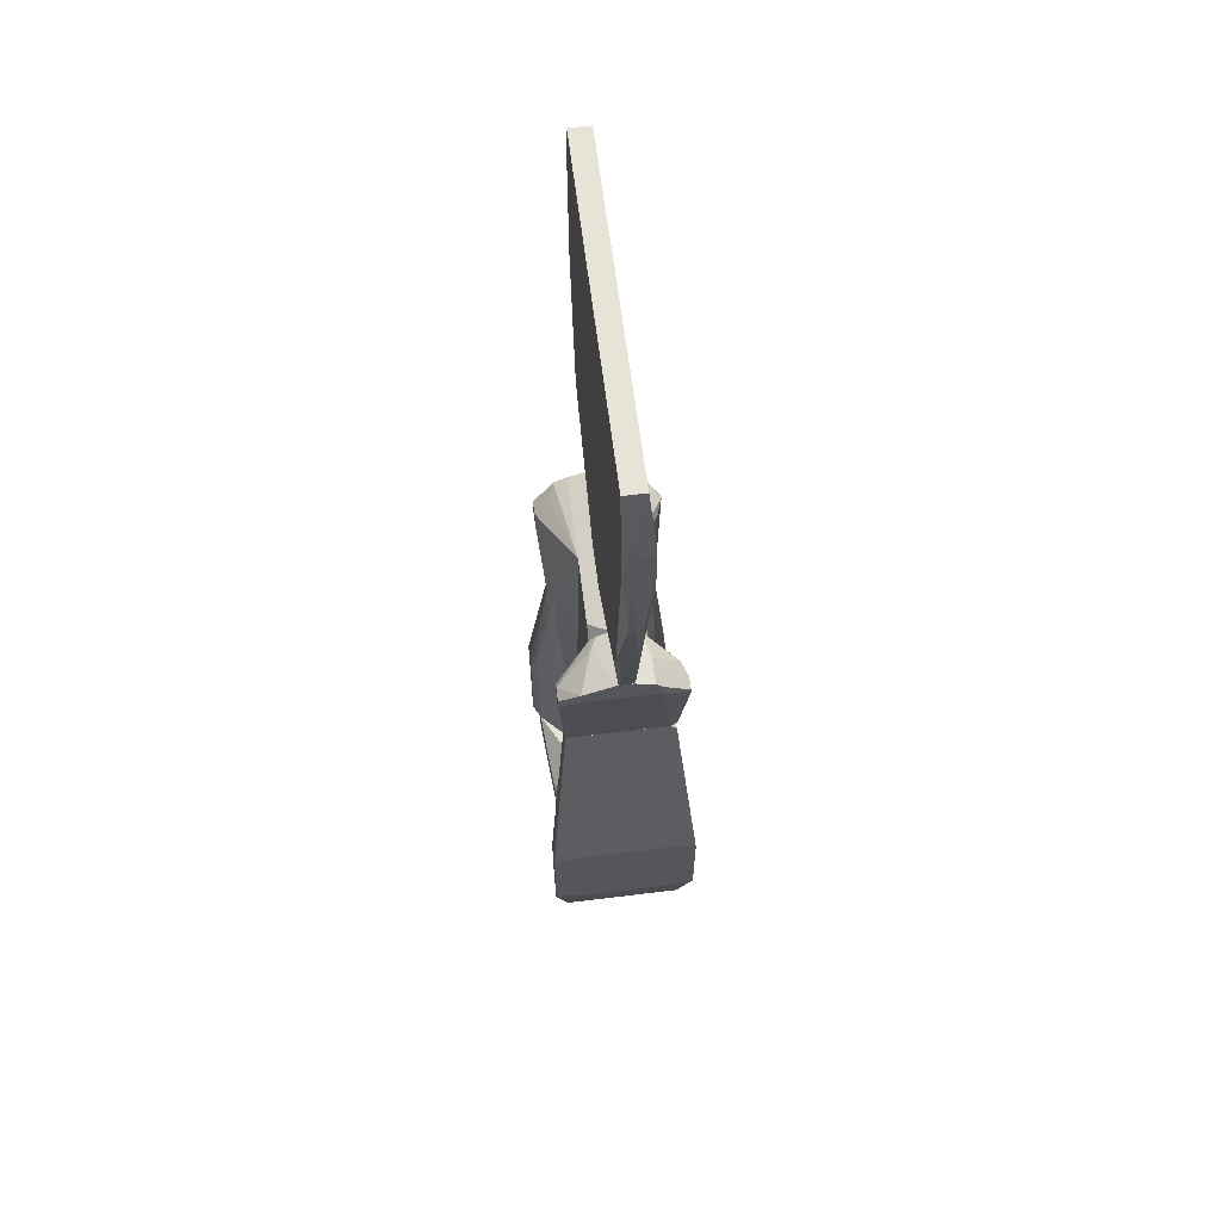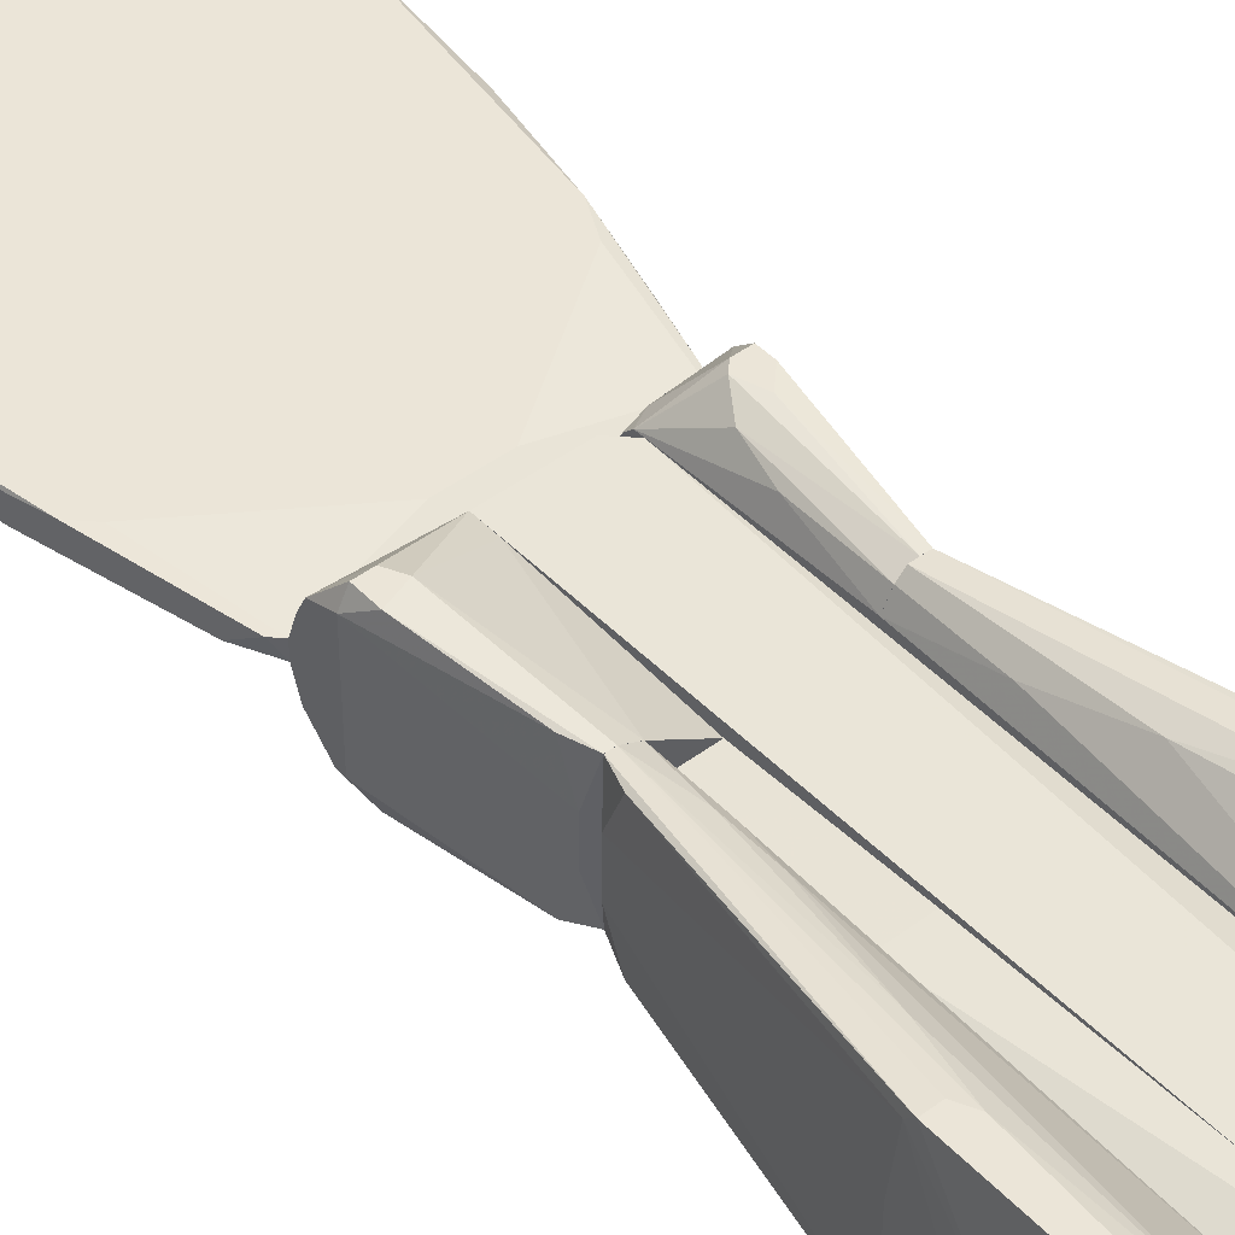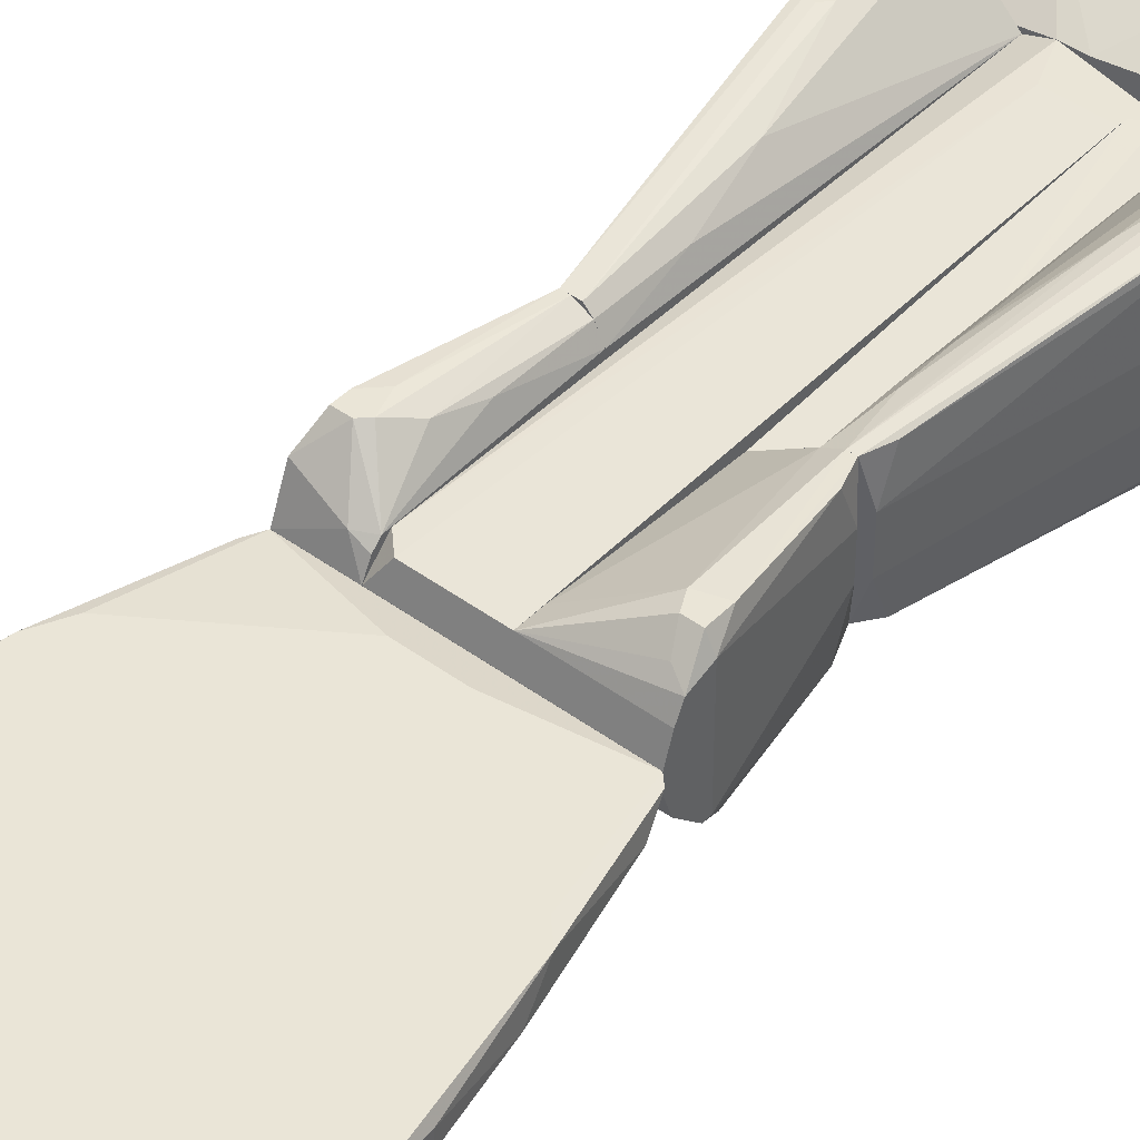
<metadata>
{"format":"obj","ext":"obj","renderer":"f3d","projection":"perspective","resolution":1024,"background":"white","views":[{"elev":62.7,"azim":82.9,"up":"+Y"},{"elev":45.8,"azim":-40.4,"up":"+Z"},{"elev":44.3,"azim":-139.4,"up":"+Z"}]}
</metadata>
<code>
o convex_0
v 0.02694 0.02672 0.001255
v -0.03469 0.06644 -0.001484
v -0.03469 0.06644 0.002625
v 0.03379 0.1007 0.002625
v 0.03516 0.08286 -0.002854
v -0.02236 0.0144 -0.001484
v -0.03332 0.1007 -0.001484
v -0.004558 0.01851 0.002625
v 0.02283 0.0144 -0.001484
v -0.03332 0.1007 0.002625
v -0.03469 0.07328 -0.002854
v 0.03379 0.1007 -0.001484
v 0.002286 0.04863 -0.002854
v 0.02968 0.03905 0.002625
v -0.02373 0.01577 0.001255
v 0.02283 0.0144 0.001255
v -0.03469 0.08561 -0.002854
v 0.03379 0.05685 -0.000114
v -0.02921 0.03631 0.002625
v 0.03516 0.07739 0.002625
v -0.03058 0.04179 -0.001484
v 0.03379 0.07328 -0.002854
v 0.02968 0.03768 -0.001484
v 0.005027 0.01851 0.002625
v -0.02236 0.0144 0.001255
v 0.03379 0.08561 -0.002854
v -0.03469 0.09246 0.002625
v -0.0251 0.01987 -0.001484
v 0.03516 0.07739 -0.002854
v 0.02694 0.03357 0.002625
v -0.03332 0.05548 0.001255
v -0.000449 0.04863 -0.002854
v 0.03379 0.05685 0.001255
v 0.02557 0.02124 -0.001484
v 0.03516 0.08561 0.001255
v 0.03516 0.07054 0.001255
v 0.03379 0.05822 -0.001484
v -0.03469 0.09383 -0.001484
v -0.03332 0.05548 -0.001484
v 0.0242 0.01714 0.001255
v -0.02647 0.03357 0.002625
v 0.02968 0.03768 0.001255
f 23 33 42
f 4 3 8
f 3 4 10
f 4 7 10
f 2 3 11
f 7 4 12
f 9 6 13
f 11 5 13
f 4 8 14
f 6 9 16
f 11 3 17
f 5 11 17
f 7 12 17
f 8 3 19
f 4 14 20
f 9 13 22
f 13 5 22
f 14 8 24
f 8 16 24
f 15 6 25
f 6 16 25
f 16 8 25
f 19 15 25
f 12 5 26
f 5 17 26
f 17 12 26
f 3 10 27
f 17 3 27
f 11 6 28
f 6 15 28
f 15 19 28
f 21 11 28
f 19 21 28
f 5 20 29
f 22 5 29
f 16 14 30
f 14 24 30
f 24 16 30
f 3 2 31
f 19 3 31
f 21 19 31
f 6 11 32
f 13 6 32
f 11 13 32
f 20 14 33
f 23 18 33
f 9 22 34
f 23 1 34
f 22 29 34
f 29 23 34
f 12 4 35
f 5 12 35
f 4 20 35
f 20 5 35
f 29 20 36
f 20 33 36
f 33 18 36
f 18 23 37
f 23 29 37
f 29 36 37
f 36 18 37
f 10 7 38
f 7 17 38
f 27 10 38
f 17 27 38
f 2 11 39
f 11 21 39
f 31 2 39
f 21 31 39
f 1 14 40
f 16 9 40
f 14 16 40
f 9 34 40
f 34 1 40
f 8 19 41
f 25 8 41
f 19 25 41
f 14 1 42
f 1 23 42
f 33 14 42
o convex_1
v -0.01963 0.006164 -0.01244
v -0.01826 0.007529 0.01221
v -0.01963 0.01027 0.009472
v -0.00456 0.01438 -0.001481
v -0.00456 -0.01849 0.003994
v -0.01689 -0.01849 -0.009701
v -0.01689 -0.01849 0.01084
v -0.00456 -0.01849 -0.00422
v -0.02237 0.01438 -0.001481
v -0.00456 0.01301 0.005364
v -0.02237 0.007529 0.009472
v -0.00456 0.01301 -0.00422
v -0.02237 0.008903 -0.009701
v -0.01826 -0.01712 -0.002851
v -0.01278 -0.01849 -0.009701
v -0.01278 -0.01849 0.009472
v -0.01826 -0.01438 -0.01107
v -0.01552 0.006164 -0.01107
v -0.01689 0.004793 0.01221
v -0.02237 0.01301 0.005364
v -0.021 0.007529 0.01221
v -0.01689 0.01301 -0.005591
v -0.01826 -0.01438 0.01084
v -0.02237 0.007529 -0.009701
v -0.01552 -0.01712 -0.01107
v -0.02237 0.01438 0.001254
v -0.021 0.004793 -0.01244
v -0.01826 -0.01712 0.003994
v -0.00456 0.008903 0.005364
v -0.021 0.003419 0.01221
v -0.00456 0.01438 0.001254
v -0.02237 0.01301 -0.005591
v -0.02237 0.01164 0.008104
v -0.01552 -0.01849 0.01084
v -0.01278 -0.01027 -0.009701
v -0.01689 0.007529 -0.01107
f 64 54 78
f 48 47 49
f 46 47 50
f 47 48 50
f 45 44 52
f 47 46 52
f 46 50 54
f 53 51 55
f 48 49 56
f 50 48 57
f 54 50 57
f 49 47 58
f 48 56 59
f 52 44 61
f 51 53 62
f 44 45 63
f 61 44 63
f 51 46 64
f 46 54 64
f 53 55 66
f 56 53 66
f 59 56 66
f 57 48 67
f 48 59 67
f 43 60 67
f 60 57 67
f 46 51 68
f 62 52 68
f 51 62 68
f 55 43 69
f 66 55 69
f 59 66 69
f 43 67 69
f 67 59 69
f 53 56 70
f 56 49 70
f 65 53 70
f 49 65 70
f 47 52 71
f 58 47 71
f 52 61 71
f 61 58 71
f 63 53 72
f 61 63 72
f 53 65 72
f 65 49 72
f 52 46 73
f 46 68 73
f 68 52 73
f 55 51 74
f 43 55 74
f 51 64 74
f 64 43 74
f 45 52 75
f 52 62 75
f 62 53 75
f 53 63 75
f 63 45 75
f 49 58 76
f 58 61 76
f 72 49 76
f 61 72 76
f 54 57 77
f 60 54 77
f 57 60 77
f 60 43 78
f 54 60 78
f 43 64 78
o convex_2
v -0.02374 -0.09384 -0.008331
v -0.00456 -0.0952 0.01221
v -0.00456 -0.1007 0.01221
v -0.00456 -0.1007 -0.01244
v -0.00456 -0.08836 -0.005593
v -0.02374 -0.08836 0.01358
v -0.02099 -0.1007 0.01221
v -0.02374 -0.08836 -0.01381
v -0.02099 -0.1007 -0.01244
v -0.00456 -0.08836 0.005364
v -0.00456 -0.0952 -0.01244
v -0.02237 -0.09794 0.01358
v -0.01963 -0.08836 0.01358
v -0.01963 -0.08836 -0.01381
v -0.02237 -0.09657 -0.01381
v -0.02374 -0.09384 0.009473
v -0.02237 -0.09794 -0.01244
v -0.01826 -0.09384 0.01358
v -0.01826 -0.09384 -0.01381
v -0.02374 -0.09247 -0.01381
f 93 95 98
f 80 81 82
f 80 82 83
f 82 81 85
f 84 83 86
f 79 84 86
f 82 85 87
f 80 83 88
f 83 84 88
f 83 82 89
f 85 81 90
f 87 85 90
f 80 88 91
f 88 84 91
f 84 90 91
f 86 83 92
f 83 89 92
f 82 87 93
f 86 92 93
f 84 79 94
f 90 84 94
f 79 90 94
f 90 79 95
f 87 90 95
f 93 87 95
f 81 80 96
f 90 81 96
f 80 91 96
f 91 90 96
f 89 82 97
f 92 89 97
f 82 93 97
f 93 92 97
f 79 86 98
f 86 93 98
f 95 79 98
o convex_3
v -0.00456 -0.08288 -0.005591
v 0.01736 -0.09383 0.01221
v 0.01736 -0.1007 0.01221
v 0.01736 -0.1007 -0.01244
v -0.00456 -0.1007 0.01221
v 0.01736 -0.08151 0.005364
v -0.00456 -0.1007 -0.01244
v -0.00456 -0.08288 0.006733
v 0.01736 -0.08151 -0.005591
v 0.01461 -0.09383 -0.01244
v -0.00456 -0.0952 -0.01244
v 0.003661 -0.08151 0.006733
v -0.00456 -0.0952 0.01221
v 0.003661 -0.08151 -0.005591
v 0.01736 -0.09383 -0.01244
v 0.007766 -0.08151 0.006733
f 104 110 114
f 100 101 102
f 101 100 103
f 102 101 103
f 100 102 104
f 103 99 105
f 102 103 105
f 99 103 106
f 104 102 107
f 102 105 108
f 105 99 109
f 108 105 109
f 99 106 110
f 104 107 110
f 103 100 111
f 106 103 111
f 100 110 111
f 110 106 111
f 107 108 112
f 109 99 112
f 108 109 112
f 99 110 112
f 110 107 112
f 107 102 113
f 102 108 113
f 108 107 113
f 100 104 114
f 110 100 114
o convex_4
v 0.02558 -0.08151 0.01495
v 0.01736 -0.1007 -0.01244
v 0.01736 -0.0911 -0.01244
v 0.02558 -0.08151 -0.01518
v 0.01736 -0.08151 0.00673
v 0.02147 -0.1007 0.01221
v 0.01736 -0.1007 0.01221
v 0.02284 -0.09657 -0.01244
v 0.0201 -0.08151 -0.01381
v 0.02558 -0.08562 0.008104
v 0.02147 -0.08151 0.01495
v 0.02147 -0.1007 -0.01244
v 0.01736 -0.0911 0.01358
v 0.01736 -0.08151 -0.005593
v 0.02421 -0.09246 -0.006958
v 0.02421 -0.08836 0.01495
v 0.02558 -0.08425 -0.01518
v 0.02284 -0.08699 -0.01518
v 0.02421 -0.0911 0.01358
v 0.02421 -0.09246 0.00673
v 0.0201 -0.09794 0.01358
v 0.01873 -0.08836 -0.01381
v 0.0201 -0.08151 0.01358
v 0.01736 -0.0952 0.01358
v 0.02147 -0.09657 -0.01381
v 0.02558 -0.08562 -0.009699
v 0.02558 -0.08425 0.01495
v 0.02284 -0.08151 -0.01518
f 132 136 142
f 115 118 119
f 117 116 119
f 119 116 121
f 116 120 121
f 119 118 123
f 118 115 124
f 115 119 125
f 120 116 126
f 119 121 127
f 117 119 128
f 123 117 128
f 119 123 128
f 120 126 129
f 126 122 129
f 115 125 130
f 118 124 131
f 122 126 131
f 129 122 131
f 118 131 132
f 130 120 133
f 129 124 134
f 120 129 134
f 124 133 134
f 133 120 134
f 121 120 135
f 120 130 135
f 116 117 136
f 117 123 136
f 132 116 136
f 125 119 137
f 119 127 137
f 127 125 137
f 127 121 138
f 125 127 138
f 130 125 138
f 121 135 138
f 135 130 138
f 126 116 139
f 131 126 139
f 116 132 139
f 132 131 139
f 124 129 140
f 131 124 140
f 129 131 140
f 124 115 141
f 115 130 141
f 133 124 141
f 130 133 141
f 123 118 142
f 118 132 142
f 136 123 142
o convex_5
v 0.01188 0.01438 0.001255
v -0.00456 -0.07877 -0.005594
v 0.005029 -0.0815 -0.005594
v -0.00456 -0.07877 0.006735
v -0.00456 0.01301 -0.004223
v 0.01188 -0.0815 0.005364
v -0.00456 0.01301 0.005364
v 0.01188 0.01027 -0.005594
v 0.01188 0.01027 0.005364
v 0.01188 -0.0815 -0.005594
v 0.007767 -0.0815 0.006735
v -0.003189 0.00205 -0.005594
v 0.009138 0.01301 0.005364
v -0.00456 0.01438 -0.001483
v 0.01188 0.01301 -0.004223
v 0.005029 -0.07465 0.006735
v 0.003659 -0.0815 0.003994
v -0.00456 0.01438 0.001255
v 0.01188 0.01438 -0.001483
v -0.00456 -0.04863 -0.005594
v -0.00456 -0.07465 0.006735
v 0.007767 0.01027 -0.005594
v 0.003659 -0.0815 -0.002853
f 159 144 165
f 144 146 147
f 147 146 149
f 145 144 150
f 143 148 150
f 148 143 151
f 148 145 152
f 145 150 152
f 150 148 152
f 145 148 153
f 148 151 153
f 150 144 154
f 143 149 155
f 151 143 155
f 147 149 156
f 143 150 157
f 150 147 157
f 147 156 157
f 146 153 158
f 153 151 158
f 155 149 158
f 151 155 158
f 146 144 159
f 145 153 159
f 153 146 159
f 149 143 160
f 143 156 160
f 156 149 160
f 156 143 161
f 143 157 161
f 157 156 161
f 144 147 162
f 154 144 162
f 147 154 162
f 149 146 163
f 146 158 163
f 158 149 163
f 147 150 164
f 154 147 164
f 150 154 164
f 144 145 165
f 145 159 165
o convex_6
v -0.02237 -0.08561 -0.01518
v -0.02237 -0.06233 0.01495
v -0.02511 -0.06233 0.01495
v -0.01278 -0.0185 -0.009699
v -0.01141 -0.08835 0.005364
v -0.01278 -0.0185 0.00947
v -0.01826 -0.02261 -0.01107
v -0.02511 -0.08697 0.01495
v -0.02511 -0.06369 -0.01518
v -0.01141 -0.08835 -0.005593
v -0.01689 -0.0185 0.01084
v -0.02511 -0.08835 -0.009699
v -0.01141 -0.0185 0.003995
v -0.01963 -0.08835 0.01358
v -0.02648 -0.07054 -0.002852
v -0.01826 -0.01987 -0.004224
v -0.01963 -0.08835 -0.01381
v -0.01141 -0.0185 -0.004224
v -0.02511 -0.05958 -0.005593
v -0.01415 -0.0322 -0.01107
v -0.01415 -0.03631 0.01084
v -0.02511 -0.08697 -0.01518
v -0.01826 -0.01987 0.003995
v -0.02648 -0.07465 0.002623
v -0.021 -0.06506 0.01495
v -0.02237 -0.06506 -0.01518
v -0.01552 -0.01987 -0.01107
v -0.02511 -0.06095 -0.01381
v -0.02511 -0.06095 0.01358
v -0.01689 -0.0185 -0.009699
v -0.02374 -0.08835 0.01495
v -0.01826 -0.02261 0.01084
v -0.01552 -0.0185 0.01084
v -0.01415 -0.03631 -0.01107
v -0.01826 -0.05411 0.01358
v -0.02511 -0.05958 0.002623
v -0.01141 -0.04179 0.005364
v -0.02648 -0.07191 0.003995
v -0.01141 -0.04863 -0.005593
v -0.02511 -0.08835 0.00947
v -0.01415 -0.02809 0.01084
v -0.02237 -0.08835 0.01495
v -0.01278 -0.02946 -0.009699
v -0.01278 -0.02946 0.00947
v -0.02648 -0.07465 -0.001483
f 189 180 210
f 167 168 173
f 168 167 176
f 171 169 176
f 175 170 177
f 169 171 178
f 170 175 178
f 177 170 179
f 175 177 182
f 169 178 183
f 178 175 183
f 179 170 186
f 174 166 187
f 180 174 187
f 166 182 187
f 182 177 187
f 176 181 188
f 181 184 188
f 167 173 190
f 166 174 191
f 185 166 191
f 185 191 192
f 174 172 192
f 169 185 192
f 191 174 192
f 172 174 193
f 174 180 193
f 181 172 193
f 180 184 193
f 184 181 193
f 176 169 195
f 172 181 195
f 181 176 195
f 192 172 195
f 169 192 195
f 177 179 196
f 190 173 196
f 168 176 197
f 176 188 197
f 194 168 197
f 188 194 197
f 176 167 198
f 171 176 198
f 167 190 198
f 182 166 199
f 175 182 199
f 185 169 199
f 166 185 199
f 179 186 200
f 190 179 200
f 198 190 200
f 184 180 201
f 188 184 201
f 180 194 201
f 194 188 201
f 171 170 202
f 170 178 202
f 178 171 202
f 173 168 203
f 189 173 203
f 180 189 203
f 168 194 203
f 194 180 203
f 175 169 204
f 169 183 204
f 183 175 204
f 173 189 205
f 189 177 205
f 196 173 205
f 177 196 205
f 186 171 206
f 171 198 206
f 200 186 206
f 198 200 206
f 179 190 207
f 196 179 207
f 190 196 207
f 169 175 208
f 199 169 208
f 175 199 208
f 170 171 209
f 171 186 209
f 186 170 209
f 180 187 210
f 187 177 210
f 177 189 210
o convex_7
v -0.01141 -0.04863 -0.005594
v -0.00456 -0.07602 0.006735
v -0.00456 -0.04315 0.005364
v -0.00456 -0.08835 -0.005594
v -0.01141 -0.08835 0.005364
v -0.01141 -0.0185 0.003994
v -0.00456 -0.0185 -0.004223
v -0.01141 -0.08835 -0.005594
v -0.01141 -0.0185 -0.004223
v -0.00456 -0.0185 0.003994
v -0.00456 -0.08835 0.005364
v -0.01141 -0.04315 0.005364
v -0.00456 -0.04863 -0.005594
v -0.0073 -0.08424 0.006735
v -0.00456 -0.08697 0.006735
v -0.0073 -0.07739 0.006735
f 222 224 226
f 213 212 214
f 211 215 216
f 213 214 217
f 211 214 218
f 215 211 218
f 214 215 218
f 211 216 219
f 216 217 219
f 217 211 219
f 216 213 220
f 213 217 220
f 217 216 220
f 214 212 221
f 215 214 221
f 212 213 222
f 216 215 222
f 213 216 222
f 214 211 223
f 217 214 223
f 211 217 223
f 222 215 224
f 221 212 225
f 215 221 225
f 212 224 225
f 224 215 225
f 212 222 226
f 224 212 226
o convex_8
v 0.01873 -0.05958 -0.01381
v 0.02421 -0.06232 0.01495
v 0.02284 -0.06232 0.01495
v 0.01736 -0.01851 0.01084
v 0.01188 -0.0815 0.005364
v 0.02558 -0.0815 -0.01518
v 0.01325 -0.01851 -0.009699
v 0.02558 -0.06369 -0.01518
v 0.02558 -0.0815 0.01495
v 0.01188 -0.0815 -0.005593
v 0.01188 -0.01851 0.00673
v 0.01736 -0.01988 -0.01107
v 0.01599 -0.04589 0.01221
v 0.02558 -0.06232 0.01084
v 0.02147 -0.0815 0.01495
v 0.01188 -0.01851 -0.006958
v 0.0201 -0.0815 -0.01381
v 0.01736 -0.01851 -0.009699
v 0.01462 -0.01851 0.01084
v 0.02147 -0.06643 -0.01518
v 0.01462 -0.03905 -0.01107
v 0.01325 -0.0322 0.00947
v 0.02558 -0.06369 0.01495
v 0.02558 -0.06232 -0.009699
v 0.01873 -0.02535 0.002623
v 0.02147 -0.06369 0.01495
v 0.01599 -0.01988 -0.01107
v 0.01325 -0.0322 -0.009699
v 0.02284 -0.0815 -0.01518
v 0.01462 -0.03083 -0.01107
v 0.02284 -0.04726 -0.001483
v 0.02421 -0.05548 -0.01381
v 0.01325 -0.01851 0.00947
f 248 245 259
f 229 228 230
f 228 229 235
f 231 232 235
f 232 234 235
f 232 231 236
f 230 233 237
f 236 231 237
f 235 234 240
f 235 229 241
f 231 235 241
f 239 231 241
f 237 233 242
f 236 237 242
f 232 236 243
f 233 230 244
f 238 233 244
f 229 230 245
f 230 237 245
f 234 232 246
f 243 227 246
f 227 243 247
f 243 236 247
f 237 231 248
f 231 239 248
f 239 245 248
f 230 228 249
f 228 235 249
f 240 230 249
f 235 240 249
f 240 234 250
f 230 240 251
f 244 230 251
f 241 229 252
f 239 241 252
f 229 245 252
f 245 239 252
f 233 238 253
f 238 234 253
f 234 246 253
f 242 233 254
f 236 242 254
f 233 247 254
f 247 236 254
f 232 243 255
f 246 232 255
f 243 246 255
f 246 227 256
f 227 247 256
f 247 233 256
f 233 253 256
f 253 246 256
f 240 250 257
f 250 244 257
f 244 251 257
f 251 240 257
f 234 238 258
f 238 244 258
f 250 234 258
f 244 250 258
f 245 237 259
f 237 248 259
o convex_9
v 0.01462 0.002055 -0.01107
v 0.02147 0.007529 0.01221
v 0.02284 0.01164 0.008104
v 0.01736 -0.01849 -0.009701
v 0.01188 -0.01849 0.006733
v 0.01188 0.01301 0.003994
v 0.02284 0.01164 -0.006959
v 0.01736 -0.01849 0.01084
v 0.01188 -0.01849 -0.006959
v 0.01188 0.01301 -0.00422
v 0.01462 0.002055 0.01084
v 0.02147 0.006164 -0.01244
v 0.02284 0.01438 0.001254
v 0.02284 0.008903 -0.006959
v 0.01599 -0.01712 -0.01107
v 0.01736 0.006164 0.01221
v 0.02284 0.008903 0.008104
v 0.01599 0.007529 -0.01107
v 0.01325 -0.01849 0.009472
v 0.01188 0.01438 -0.001481
v 0.01188 0.01164 0.005364
v 0.01325 -0.01849 -0.009701
v 0.01188 0.01027 -0.005591
v 0.02284 0.01301 -0.005591
v 0.01462 0.01301 0.005364
v 0.01873 0.006164 -0.01244
v 0.01325 -0.004793 0.009472
v 0.01325 -0.006164 -0.009701
v 0.02147 0.004793 0.01221
v 0.01599 -0.01849 0.01084
v 0.02147 0.004793 -0.01244
v 0.01873 0.007529 0.01221
v 0.01736 0.01301 -0.005591
v 0.01188 0.01438 0.001254
v 0.02284 0.01438 -0.001481
v 0.01736 -0.01712 -0.01107
v 0.01873 0.002055 0.01221
f 289 267 296
f 264 263 267
f 263 264 268
f 264 265 268
f 268 265 269
f 262 266 272
f 266 262 273
f 267 263 273
f 271 266 273
f 262 261 276
f 273 262 276
f 267 273 276
f 264 267 278
f 269 265 279
f 265 264 280
f 270 275 280
f 263 268 281
f 260 274 281
f 274 263 281
f 268 269 282
f 269 277 282
f 277 260 282
f 266 271 283
f 272 266 283
f 262 272 284
f 265 280 284
f 274 260 285
f 260 277 285
f 283 271 285
f 264 278 286
f 278 270 286
f 280 264 286
f 270 280 286
f 260 281 287
f 281 268 287
f 268 282 287
f 282 260 287
f 261 275 288
f 276 261 288
f 267 276 288
f 275 270 289
f 278 267 289
f 270 278 289
f 273 263 290
f 271 273 290
f 274 285 290
f 285 271 290
f 261 262 291
f 275 261 291
f 280 275 291
f 262 284 291
f 284 280 291
f 277 269 292
f 269 279 292
f 279 283 292
f 285 277 292
f 283 285 292
f 279 265 293
f 272 279 293
f 284 272 293
f 265 284 293
f 279 272 294
f 272 283 294
f 283 279 294
f 263 274 295
f 290 263 295
f 274 290 295
f 288 275 296
f 267 288 296
f 275 289 296

</code>
